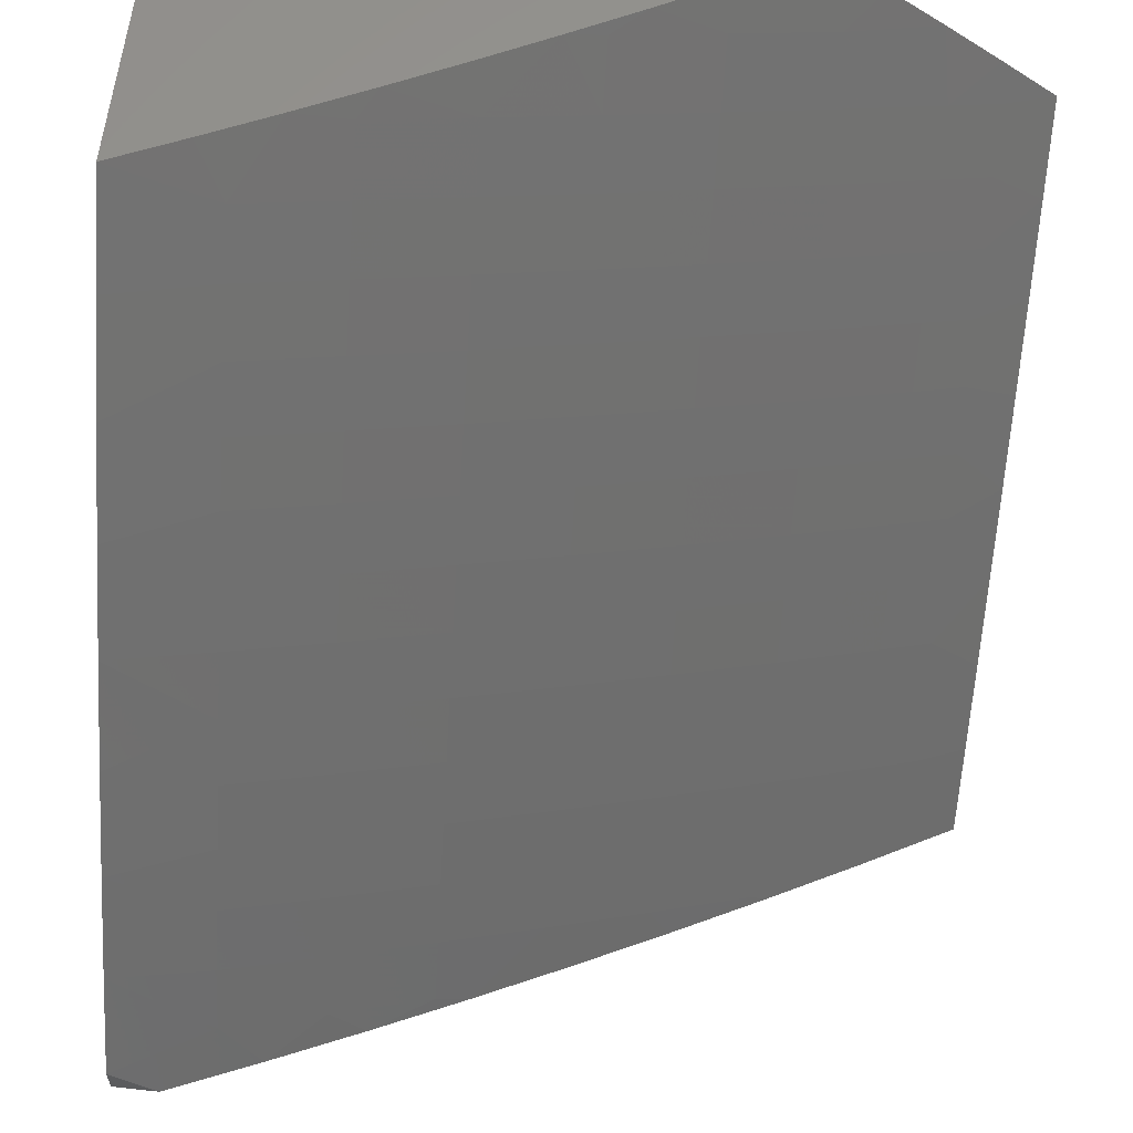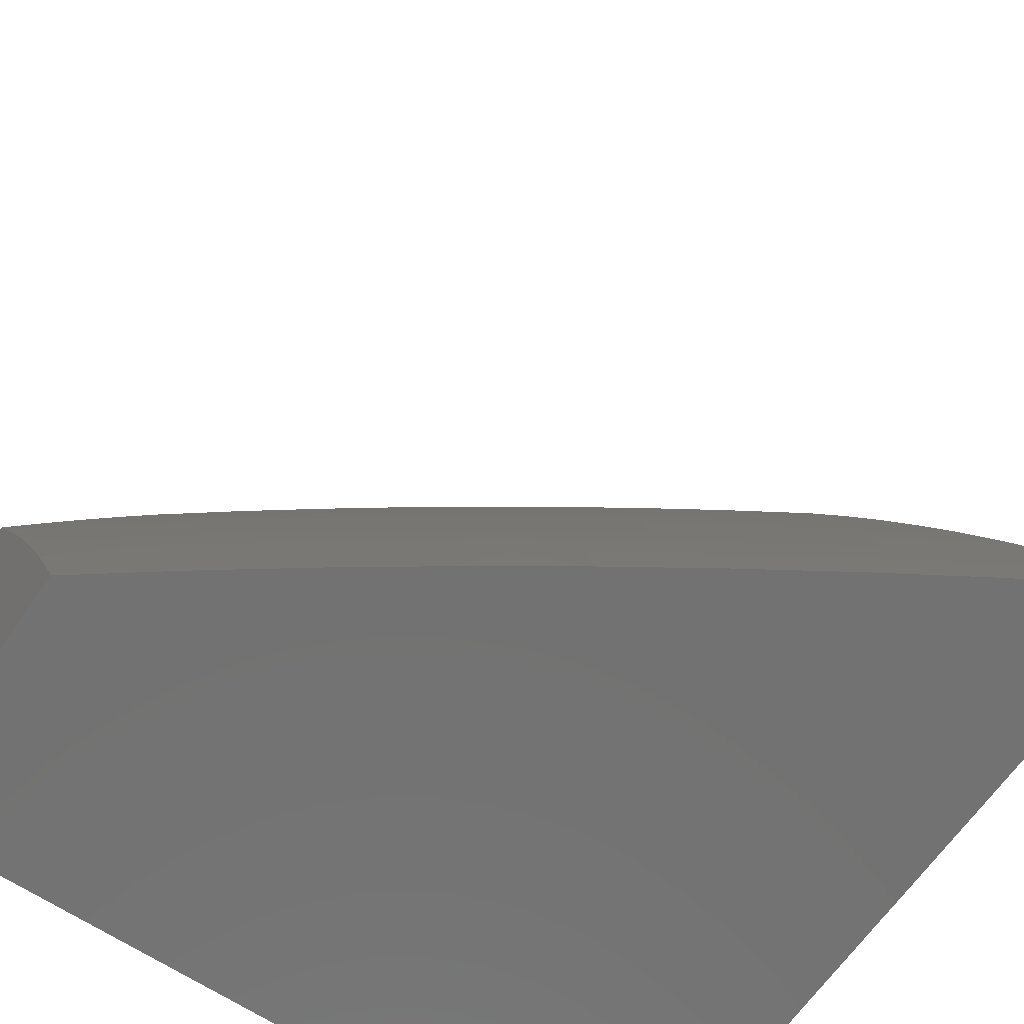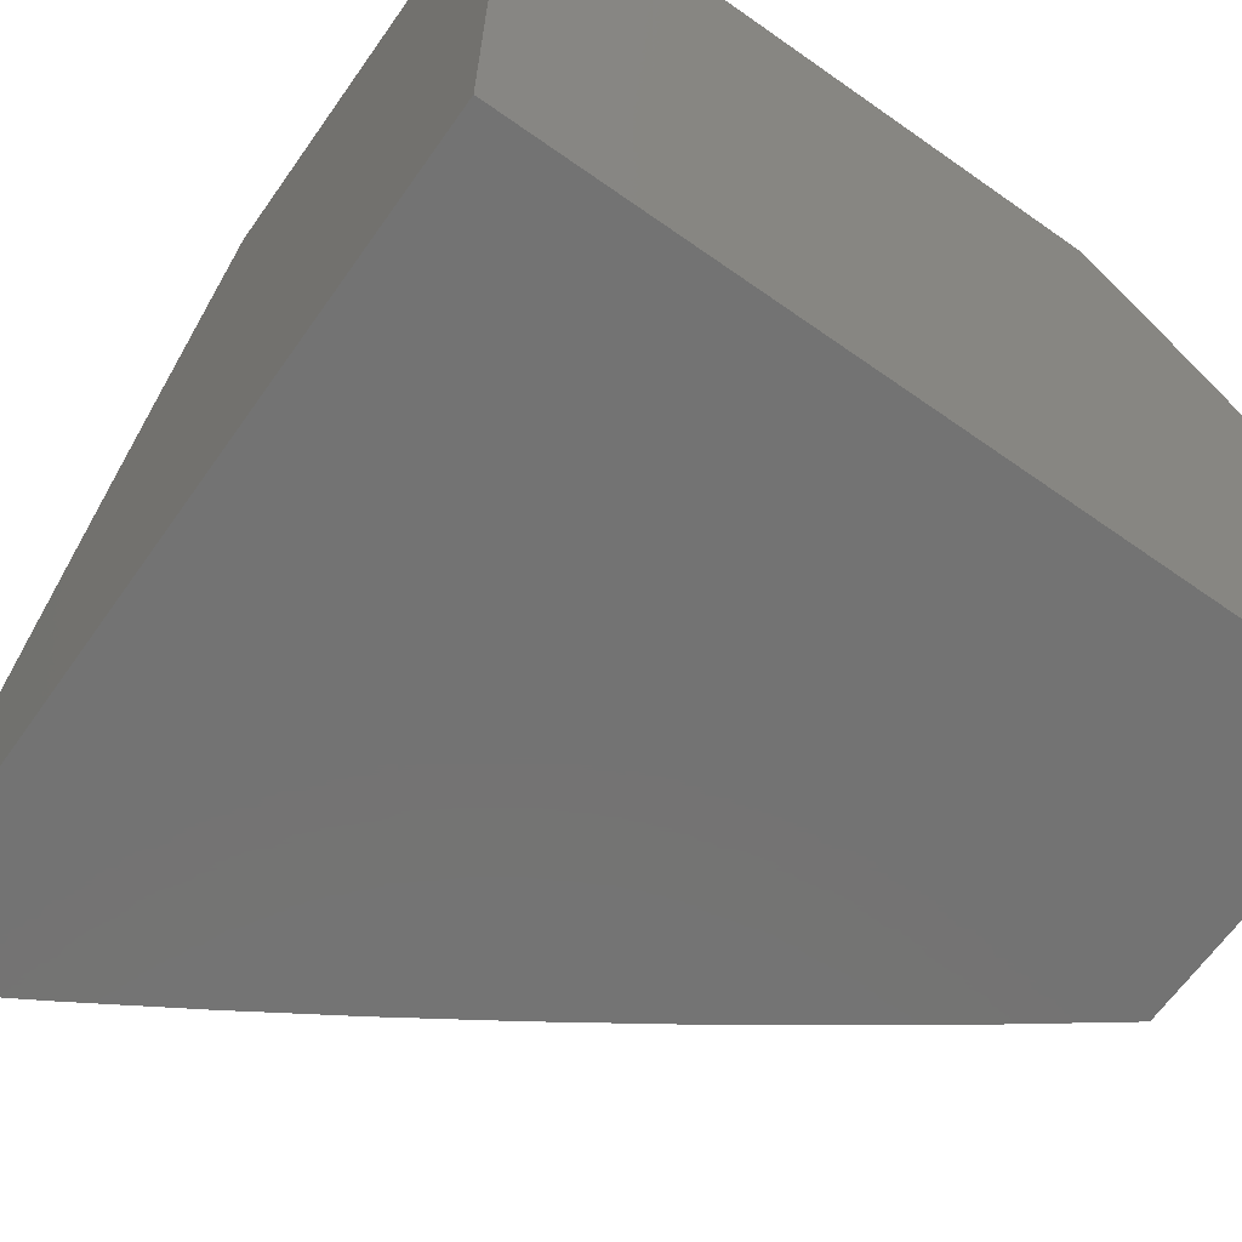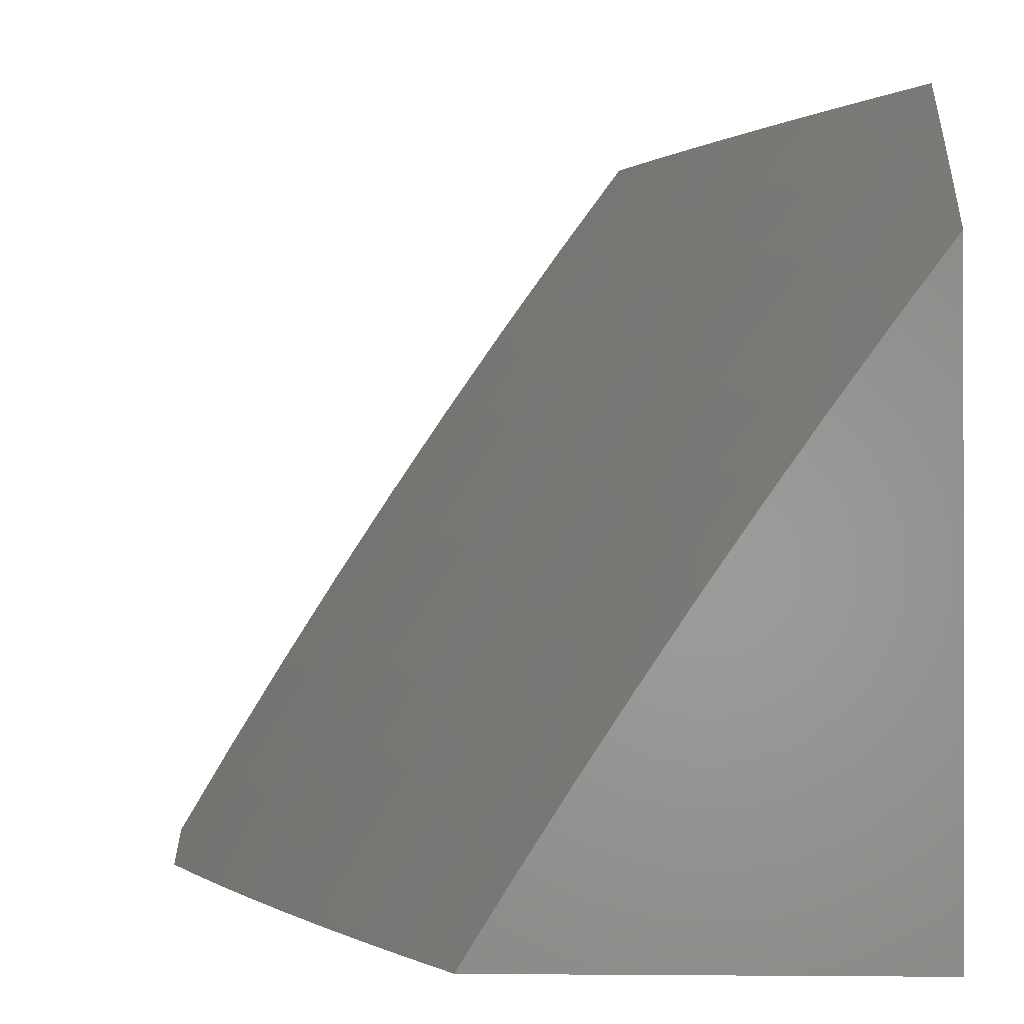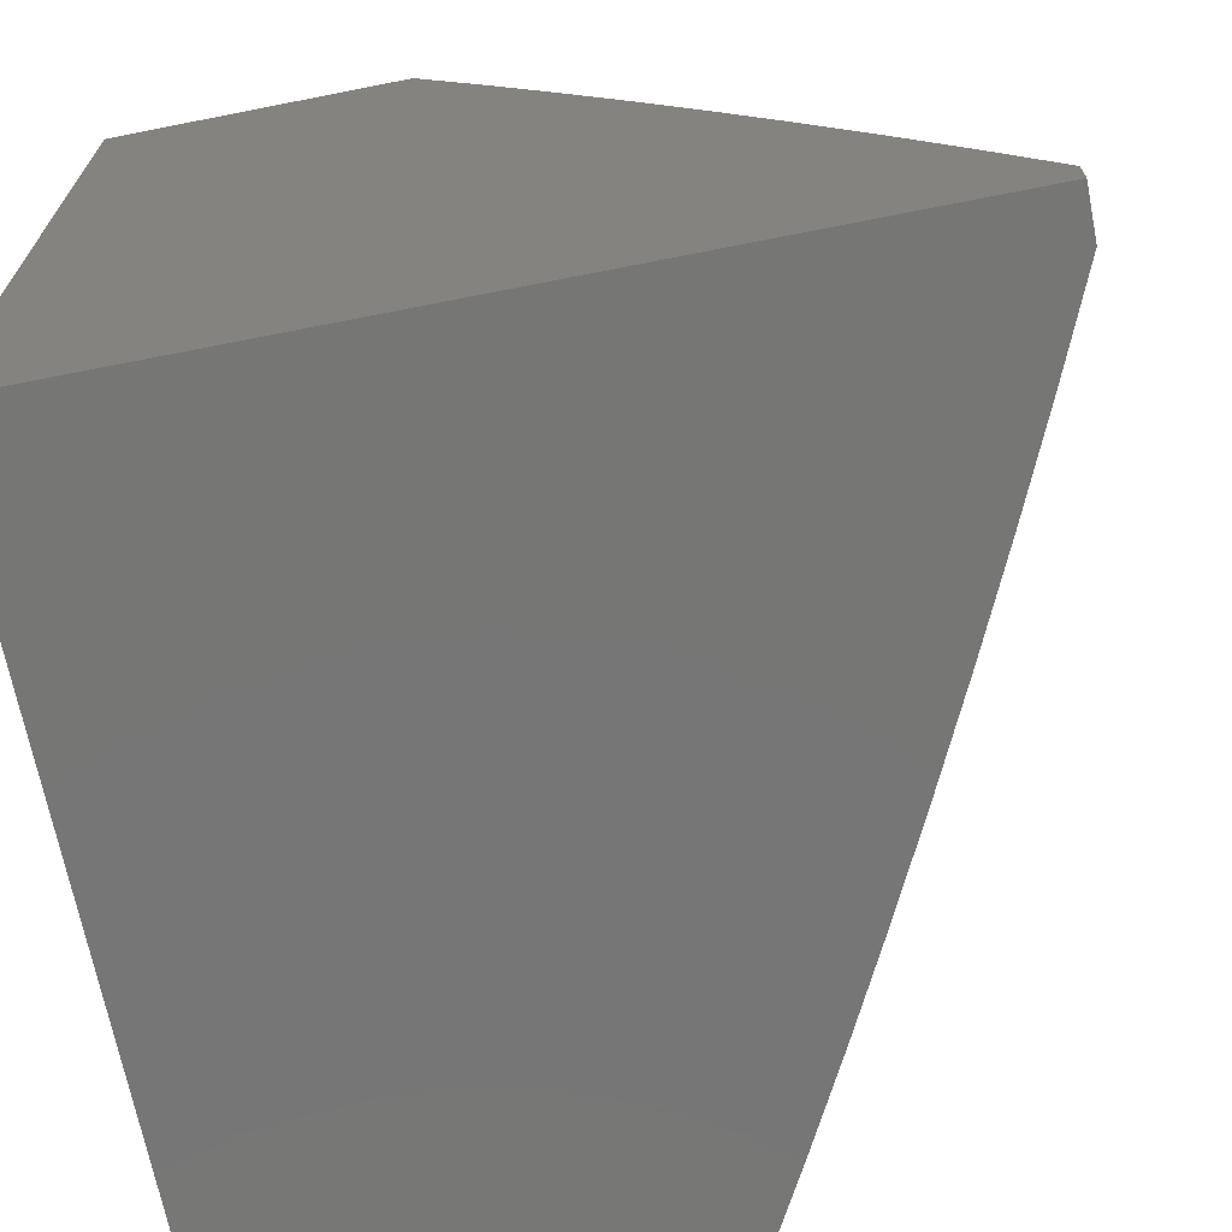
<metadata>
{"format":"stl","ext":"stl","renderer":"f3d","projection":"perspective","resolution":1024,"background":"white","views":[{"elev":60.3,"azim":-83.6,"up":"+Y"},{"elev":-64.1,"azim":-124.2,"up":"+Z"},{"elev":-65.4,"azim":54.7,"up":"+Z"},{"elev":-0.6,"azim":2.1,"up":"+Y"},{"elev":-68.7,"azim":-168.8,"up":"+Y"}]}
</metadata>
<code>
# stl→obj: 148 verts, 292 faces
v -8.321 6 4.092
v -8.363 6 4
v -8.354 5.935 4.126
v -8.448 5.884 4
v -8.406 5.865 4.126
v -8.457 5.793 4.126
v -8.418 5.766 4.252
v -8.469 5.695 4.252
v -8.428 5.668 4.378
v -8.477 5.597 4.378
v -8.435 5.569 4.503
v -8.484 5.497 4.503
v -8.44 5.469 4.628
v -8.531 5.426 4.503
v -8.487 5.398 4.628
v -8.579 5.354 4.503
v -8.535 5.326 4.628
v -8.581 5.254 4.628
v -8.535 5.226 4.752
v -8.581 5.154 4.752
v -8.533 5.126 4.876
v -8.578 5.054 4.876
v -8.553 5.04 4.938
v -8.606 5 4.885
v -8.544 5 5
v -8.532 5.768 4
v -8.508 5.722 4.126
v -8.518 5.624 4.252
v -8.526 5.525 4.378
v -8.574 5.453 4.378
v -8.622 5.381 4.378
v -8.626 5.282 4.503
v -8.627 5.182 4.628
v -8.625 5.082 4.752
v -8.558 5.65 4.126
v -8.615 5.65 4
v -8.608 5.578 4.126
v -8.695 5.531 4
v -8.656 5.506 4.126
v -8.705 5.432 4.126
v -8.616 5.48 4.252
v -8.664 5.407 4.252
v -8.774 5.41 4
v -8.752 5.359 4.126
v -8.711 5.334 4.252
v -8.758 5.261 4.252
v -8.715 5.235 4.378
v -8.761 5.162 4.378
v -8.717 5.136 4.503
v -8.762 5.063 4.503
v -8.716 5.037 4.628
v -8.784 5 4.536
v -8.726 5 4.653
v -8.851 5.289 4
v -8.799 5.285 4.126
v -8.804 5.187 4.252
v -8.806 5.089 4.378
v -8.84 5 4.418
v -8.845 5.212 4.126
v -8.926 5.167 4
v -8.89 5.137 4.126
v -8.935 5.063 4.126
v -8.893 5.039 4.252
v -8.948 5 4.18
v -8.895 5 4.299
v -9 5.043 4
v -9 5 4.06
v -8.85 5.015 4.378
v -8.67 5.01 4.752
v -8.667 5 4.769
v -8.48 5.102 5
v -8.509 5.111 4.938
v -8.488 5.197 4.876
v -8.489 5.298 4.752
v -8.442 5.369 4.752
v -8.394 5.439 4.752
v -8.391 5.54 4.628
v -8.385 5.639 4.503
v -8.377 5.739 4.378
v -8.367 5.837 4.252
v -8.463 5.182 4.938
v -8.415 5.204 5
v -8.418 5.253 4.938
v -8.349 5.305 5
v -8.371 5.324 4.938
v -8.324 5.394 4.938
v -8.395 5.339 4.876
v -8.348 5.409 4.876
v -8.282 5.405 5
v -8.276 5.464 4.938
v -8.3 5.479 4.876
v -8.251 5.549 4.876
v -8.297 5.58 4.752
v -8.248 5.65 4.752
v -8.292 5.68 4.628
v -8.242 5.75 4.628
v -8.285 5.78 4.503
v -8.233 5.85 4.503
v -8.275 5.879 4.378
v -8.222 5.949 4.378
v -8.262 5.978 4.252
v -8.234 6 4.275
v -8.278 6 4.184
v -8.213 5.504 5
v -8.228 5.533 4.938
v -8.202 5.618 4.876
v -8.197 5.719 4.752
v -8.191 5.819 4.628
v -8.181 5.919 4.503
v -8.143 6 4.456
v -8.189 6 4.366
v -8.178 5.602 4.938
v -8.143 5.602 5
v -8.129 5.671 4.938
v -8.072 5.7 5
v -8.078 5.74 4.938
v -8 5.796 5
v -8.027 5.808 4.938
v -8 5.848 4.932
v -8.05 5.824 4.876
v -8 5.9 4.863
v -8.043 5.925 4.752
v -8 5.95 4.794
v -8 6 4.724
v -8.049 6 4.636
v -8.086 5.957 4.628
v -8.095 5.857 4.752
v -8.139 5.888 4.628
v -8.147 5.788 4.752
v -8.096 6 4.546
v -8.129 5.988 4.503
v -8.315 5.908 4.252
v -8.326 5.809 4.378
v -8.101 5.756 4.876
v -8.152 5.687 4.876
v -8.335 5.71 4.503
v -8.342 5.61 4.628
v -8.346 5.51 4.752
v -8.568 5.552 4.252
v -8.669 5.308 4.378
v -8.442 5.268 4.876
v -8.672 5.209 4.503
v -8.849 5.113 4.252
v -8.672 5.11 4.628
v -8 5 5
v -8 5 4
v -9 5 4
v -8 6 4
f 1 2 3
f 3 2 4
f 3 4 5
f 5 4 6
f 5 6 7
f 7 6 8
f 7 8 9
f 9 8 10
f 9 10 11
f 11 10 12
f 11 12 13
f 13 12 14
f 13 14 15
f 15 14 16
f 15 16 17
f 17 16 18
f 17 18 19
f 19 18 20
f 19 20 21
f 21 20 22
f 21 22 23
f 23 22 24
f 23 24 25
f 4 26 6
f 6 26 27
f 6 27 8
f 8 27 28
f 8 28 10
f 10 28 29
f 10 29 12
f 12 29 30
f 12 30 14
f 14 30 31
f 14 31 16
f 16 31 32
f 16 32 18
f 18 32 33
f 18 33 20
f 20 33 34
f 20 34 22
f 22 34 24
f 27 26 35
f 35 26 36
f 35 36 37
f 37 36 38
f 37 38 39
f 39 38 40
f 39 40 41
f 41 40 42
f 41 42 30
f 30 42 31
f 38 43 40
f 40 43 44
f 40 44 45
f 45 44 46
f 45 46 47
f 47 46 48
f 47 48 49
f 49 48 50
f 49 50 51
f 51 50 52
f 51 52 53
f 43 54 44
f 44 54 55
f 44 55 46
f 46 55 56
f 46 56 48
f 48 56 57
f 48 57 50
f 50 57 58
f 50 58 52
f 55 54 59
f 59 54 60
f 59 60 61
f 61 60 62
f 61 62 63
f 63 62 64
f 63 64 65
f 60 66 62
f 62 66 67
f 62 67 64
f 63 65 68
f 68 65 58
f 68 58 57
f 51 53 69
f 69 53 70
f 69 70 34
f 34 70 24
f 25 71 23
f 23 71 72
f 23 72 21
f 21 72 73
f 21 73 19
f 19 73 74
f 19 74 17
f 17 74 75
f 17 75 15
f 15 75 76
f 15 76 13
f 13 76 77
f 13 77 11
f 11 77 78
f 11 78 9
f 9 78 79
f 9 79 7
f 7 79 80
f 7 80 5
f 5 80 3
f 72 71 81
f 81 71 82
f 81 82 83
f 83 82 84
f 83 84 85
f 85 84 86
f 85 86 87
f 87 86 88
f 87 88 75
f 75 88 76
f 84 89 86
f 86 89 90
f 86 90 91
f 91 90 92
f 91 92 93
f 93 92 94
f 93 94 95
f 95 94 96
f 95 96 97
f 97 96 98
f 97 98 99
f 99 98 100
f 99 100 101
f 101 100 102
f 101 102 103
f 89 104 90
f 90 104 105
f 90 105 92
f 92 105 106
f 92 106 94
f 94 106 107
f 94 107 96
f 96 107 108
f 96 108 98
f 98 108 109
f 98 109 100
f 100 109 110
f 100 110 111
f 105 104 112
f 112 104 113
f 112 113 114
f 114 113 115
f 114 115 116
f 116 115 117
f 116 117 118
f 118 117 119
f 118 119 120
f 120 119 121
f 120 121 122
f 122 121 123
f 122 123 124
f 124 125 122
f 122 125 126
f 122 126 127
f 127 126 128
f 127 128 129
f 129 128 108
f 129 108 107
f 125 130 126
f 126 130 131
f 126 131 128
f 128 131 109
f 128 109 108
f 130 110 131
f 131 110 109
f 111 102 100
f 1 3 103
f 103 3 132
f 103 132 101
f 101 132 99
f 3 80 132
f 132 80 133
f 132 133 99
f 99 133 97
f 129 134 127
f 127 134 120
f 127 120 122
f 118 120 116
f 116 120 134
f 116 134 114
f 114 134 135
f 114 135 112
f 112 135 106
f 112 106 105
f 134 129 135
f 135 129 107
f 135 107 106
f 133 80 79
f 97 133 136
f 136 133 79
f 136 79 78
f 97 136 95
f 95 136 137
f 95 137 93
f 93 137 138
f 93 138 91
f 91 138 88
f 91 88 86
f 137 136 78
f 138 137 77
f 77 137 78
f 37 139 35
f 35 139 28
f 35 28 27
f 28 139 29
f 29 139 41
f 29 41 30
f 41 139 39
f 39 139 37
f 138 77 76
f 76 88 138
f 40 45 42
f 42 45 140
f 42 140 31
f 31 140 32
f 87 75 74
f 85 87 141
f 141 87 74
f 141 74 73
f 81 83 141
f 141 83 85
f 81 141 73
f 45 47 140
f 140 47 142
f 140 142 32
f 32 142 33
f 72 81 73
f 55 59 56
f 56 59 143
f 56 143 57
f 57 143 68
f 142 47 49
f 33 142 144
f 144 142 49
f 144 49 51
f 69 34 144
f 144 34 33
f 69 144 51
f 59 61 143
f 143 61 63
f 143 63 68
f 25 24 145
f 145 24 70
f 145 70 146
f 146 70 53
f 146 53 52
f 52 58 146
f 146 58 65
f 146 65 64
f 67 147 64
f 64 147 146
f 67 66 147
f 66 60 147
f 147 60 146
f 146 60 54
f 146 54 43
f 43 38 146
f 146 38 36
f 146 36 26
f 146 26 148
f 148 26 4
f 148 4 2
f 117 115 145
f 145 115 113
f 145 113 104
f 104 89 145
f 145 89 84
f 145 84 82
f 82 71 145
f 145 71 25
f 2 1 148
f 148 1 103
f 148 103 102
f 102 111 148
f 148 111 110
f 148 110 130
f 130 125 148
f 148 125 124
f 148 124 146
f 146 124 123
f 146 123 121
f 146 121 145
f 145 121 119
f 145 119 117

</code>
